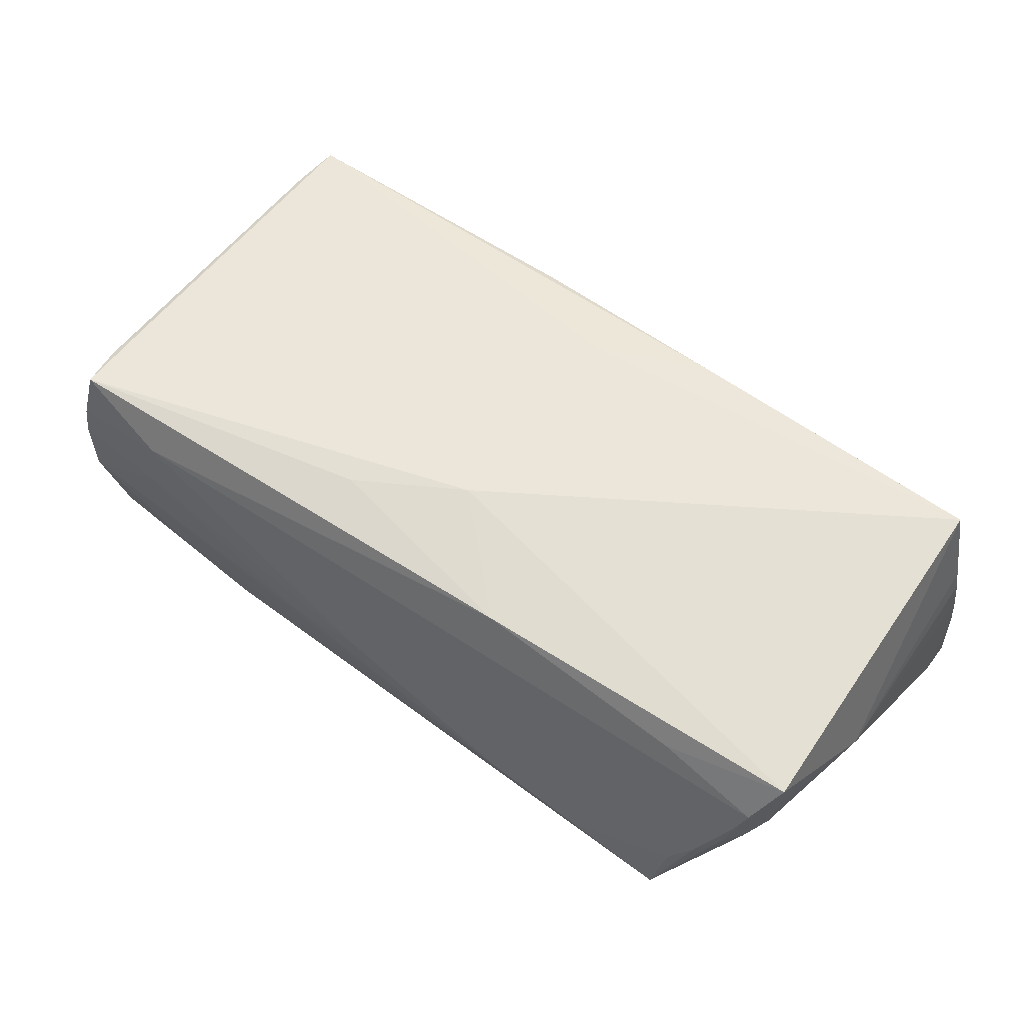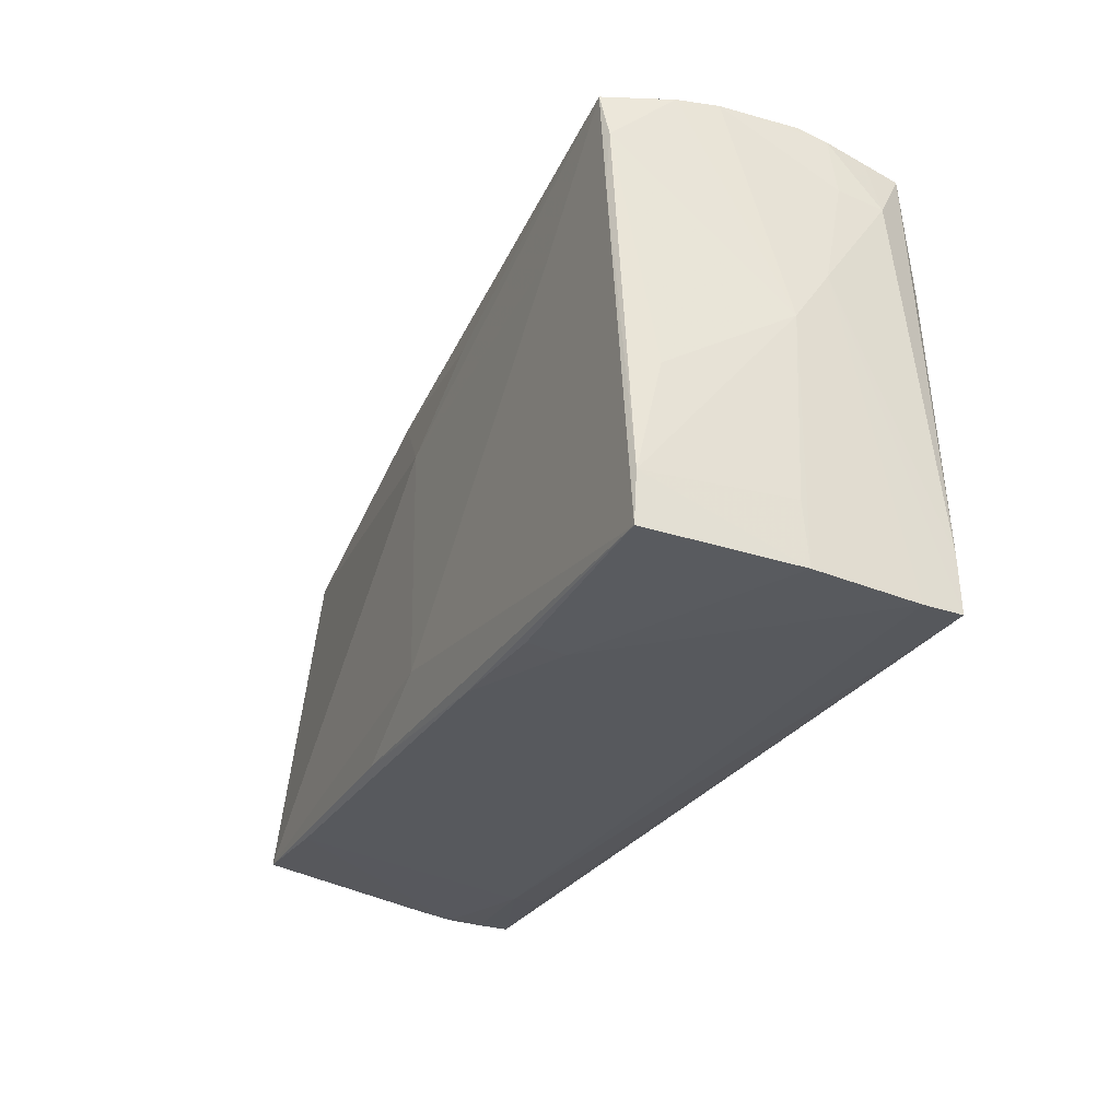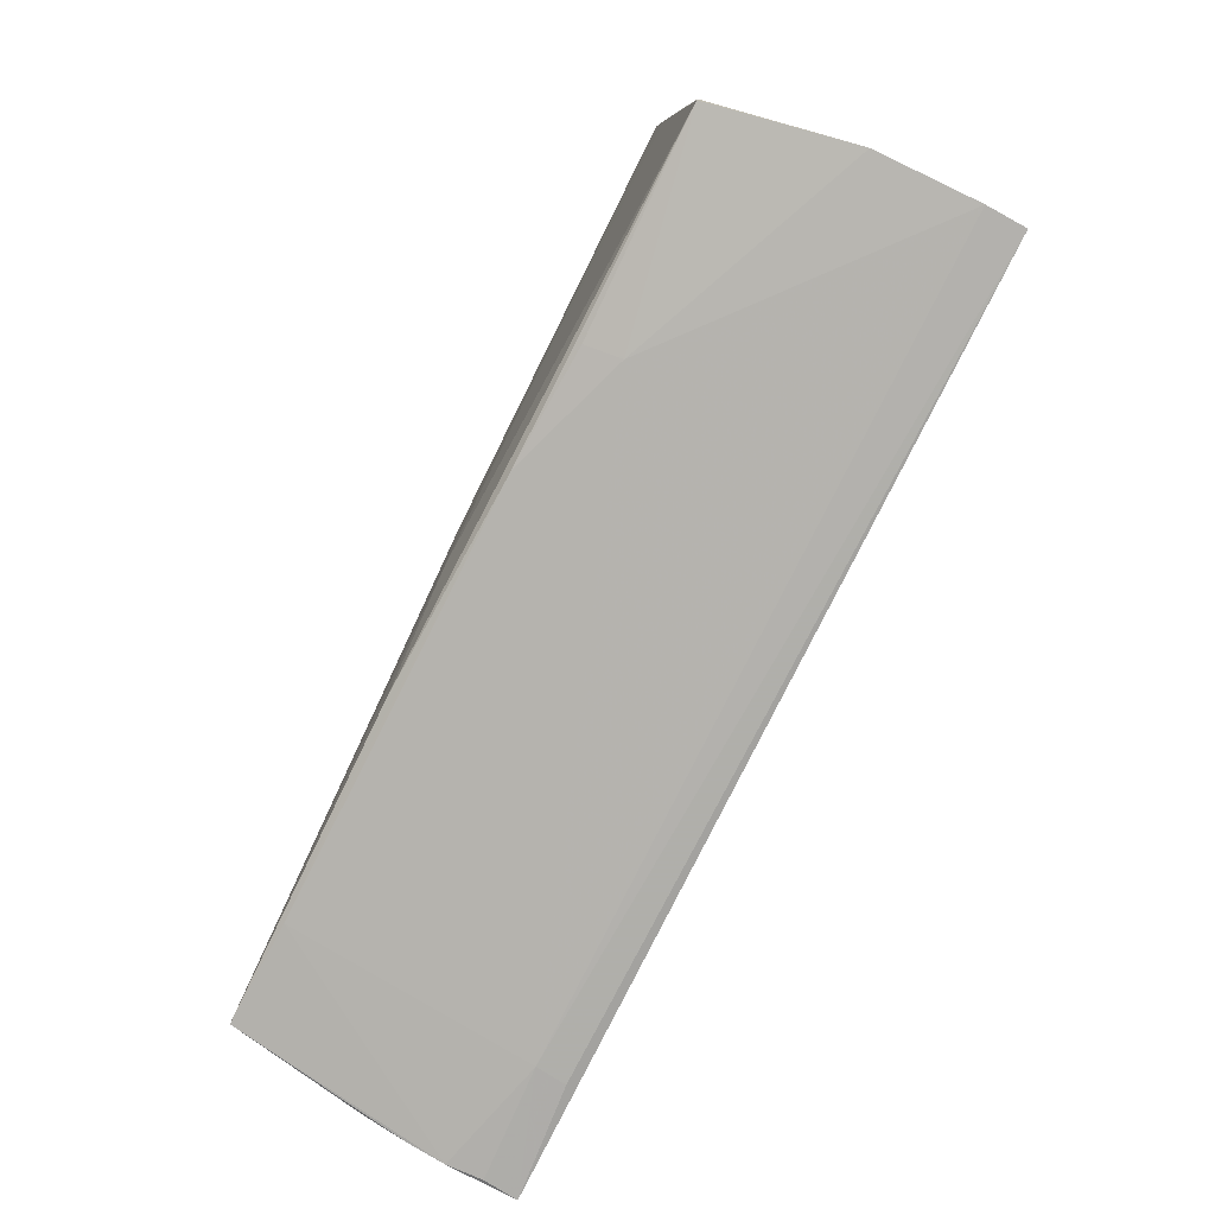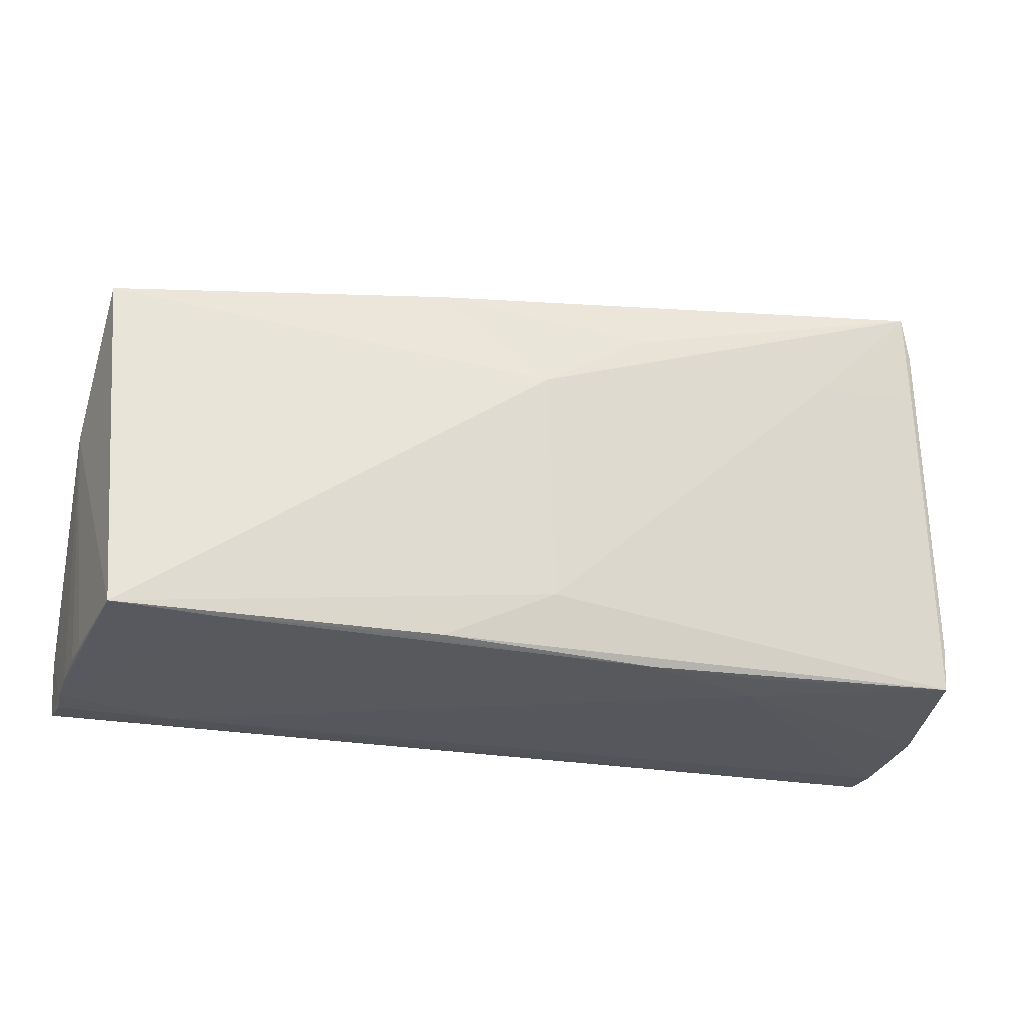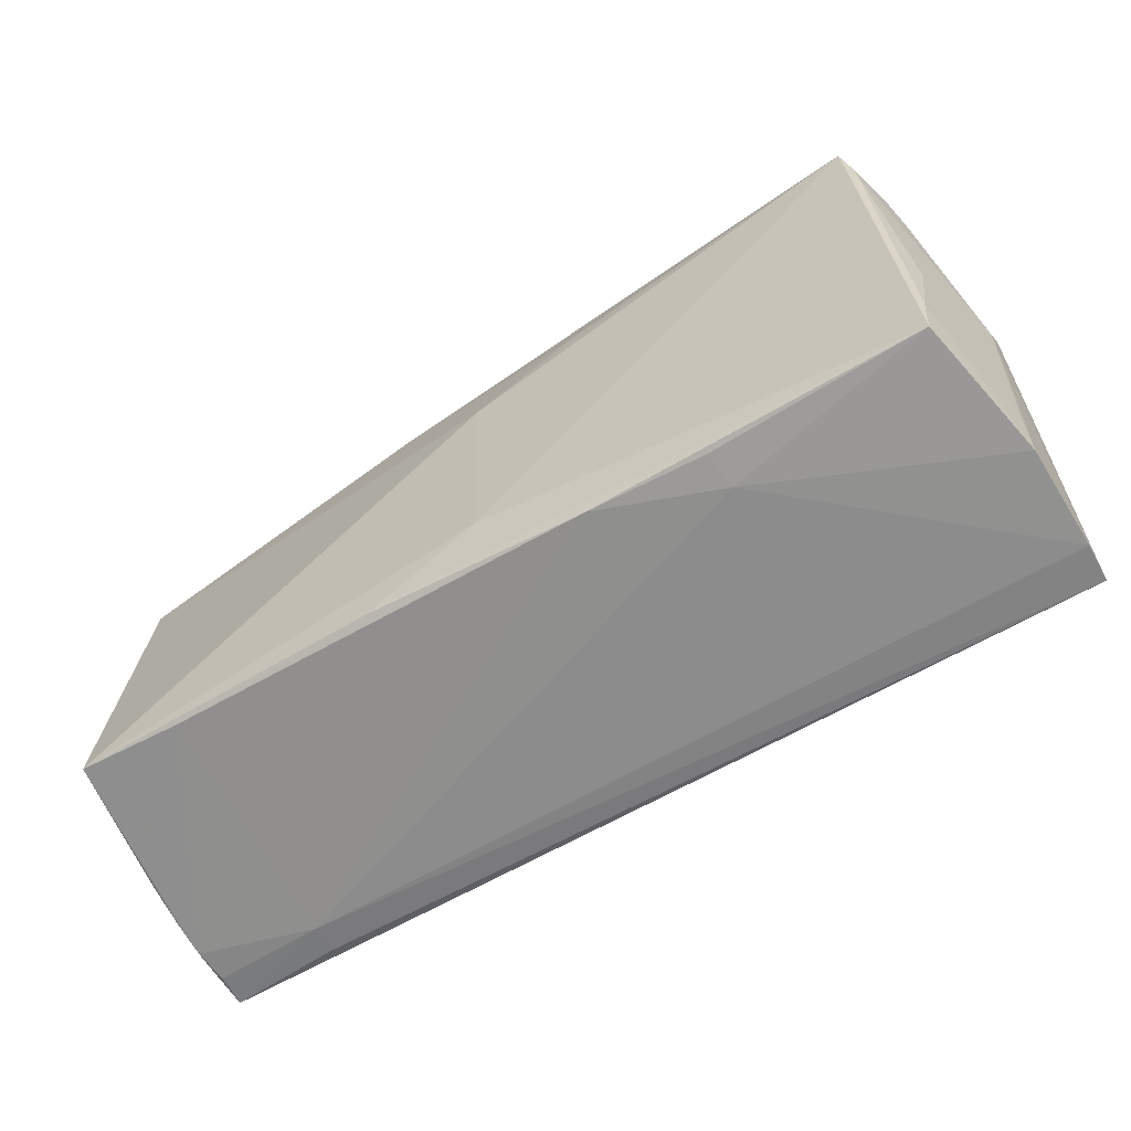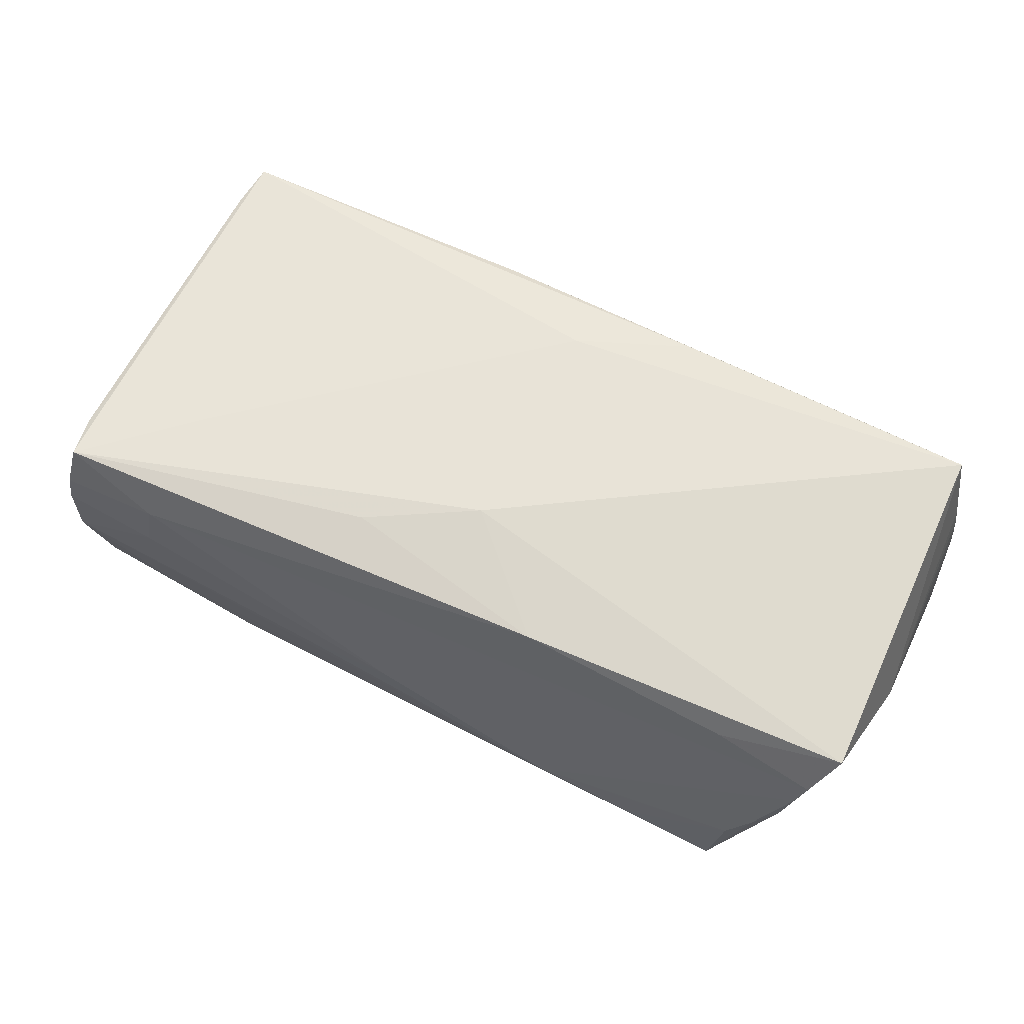
<metadata>
{"format":"obj","ext":"obj","renderer":"f3d","projection":"perspective","resolution":1024,"background":"white","views":[{"elev":56.7,"azim":-142.2,"up":"+Z"},{"elev":-27.3,"azim":65.7,"up":"+Y"},{"elev":-79.0,"azim":63.9,"up":"+Y"},{"elev":-22.9,"azim":-17.0,"up":"+Y"},{"elev":-60.3,"azim":31.7,"up":"+Y"},{"elev":61.8,"azim":-152.4,"up":"+Z"}]}
</metadata>
<code>
v 0.05377 0.02023 -0.00653
v 0.002668 0.02966 -0.001733
v 0.05445 -0.02743 -0.01213
v 0.03947 0.02744 -0.01163
v -0.02101 0.02931 -0.009207
v 0.05124 0.02915 0.00596
v -0.05397 -0.005307 -0.01769
v 0.01115 -0.02456 0.01742
v 0.02896 -0.006304 -0.0179
v 0.05263 0.0273 -0.006209
v 0.03559 0.01592 0.01883
v -0.05289 0.01863 -0.005802
v 0.05487 0.007852 -0.003734
v 0.05497 0.001884 0.0003502
v -0.03873 0.001467 -0.01801
v 0.05212 0.02602 -0.01118
v -0.05731 -0.0268 -0.007842
v 0.02584 -0.02535 0.01226
v -0.05356 0.01302 -0.01053
v 0.02836 -0.01331 -0.01801
v -0.04925 0.02511 -0.003824
v 0.03857 0.02959 0.005669
v 0.0253 -0.0245 0.0166
v 0.04905 0.0165 0.01836
v 0.01456 0.02931 -0.004143
v -0.001848 -0.01717 0.01915
v -0.05712 -0.02618 -0.003277
v 0.05154 -0.01779 0.01676
v 0.02729 0.02681 -0.01622
v 0.05144 0.02567 -0.01554
v -0.01546 0.02306 0.01583
v -0.05698 -0.02709 -0.01212
v -0.04315 -0.0275 -0.01151
v -0.034 0.02778 -0.008851
v -0.05636 -0.02455 0.005639
v 0.05119 -0.02361 0.01691
v -0.0578 -0.02077 -0.01006
v -0.01562 -0.02358 0.01871
v -0.05834 0.002937 0.002673
v -0.04496 0.02711 -0.01634
v 0.03997 0.026 -0.01606
v -0.05661 0.01915 0.01294
v -0.05311 0.02301 0.004457
v -0.05751 -0.02698 -0.01631
v 0.05045 0.029 0.0107
v -0.04163 0.02202 0.01123
v -0.002682 0.01155 0.0192
v -0.04649 0.02624 -0.007967
v -0.05794 -0.02135 -0.01368
v 0.03689 0.02947 0.01358
v 0.05437 -0.0261 9.02e-05
v 0.04093 -0.02035 -0.01751
v 0.05097 0.01148 -0.01714
v -0.02847 -0.02378 0.01832
v -0.05564 0.01666 0.004148
v -0.04187 -0.02386 0.0181
v 0.05416 -0.02115 -0.01671
v 0.05369 0.01937 -0.01188
v 0.04836 0.02824 0.01871
v -0.04364 -0.02734 -0.01523
v -0.04058 -0.01167 -0.01798
v -0.0332 0.02827 -0.01245
v 0.05201 0.02863 -0.003159
v -0.01278 0.02712 0.003872
v 0.04951 0.02283 0.01809
v 0.05447 -0.01895 0.0007995
v -0.05675 -0.02534 0.00194
v -0.05243 0.0006979 -0.01801
v -0.05453 -0.02345 0.01859
v -0.05418 0.0221 0.007497
v 0.05423 -0.0275 -0.01688
v 0.05207 -0.00558 0.01411
v -0.05202 0.02365 0.0001385
v 0.01047 0.0192 0.01858
f 14 3 13
f 51 18 3
f 36 18 51
f 51 3 14
f 14 66 51
f 8 36 38
f 14 13 6
f 47 11 59
f 39 69 42
f 42 47 31
f 69 47 42
f 31 59 50
f 71 13 3
f 71 57 13
f 71 61 52
f 23 18 36
f 36 8 23
f 23 8 18
f 38 69 54
f 54 8 38
f 65 72 14
f 63 6 10
f 74 59 31
f 31 47 74
f 74 47 59
f 26 69 38
f 26 47 69
f 11 47 26
f 38 36 26
f 33 71 3
f 60 71 33
f 3 18 33
f 18 8 33
f 55 19 39
f 39 42 55
f 46 42 31
f 31 50 46
f 2 50 22
f 22 50 6
f 22 25 2
f 22 63 25
f 6 63 22
f 20 61 68
f 52 61 20
f 10 6 1
f 1 6 13
f 44 71 60
f 61 71 44
f 60 33 44
f 44 33 32
f 30 63 10
f 68 19 40
f 15 20 68
f 9 20 15
f 68 40 15
f 15 40 29
f 24 65 59
f 59 11 24
f 24 26 36
f 11 26 24
f 72 65 28
f 14 72 28
f 28 24 36
f 65 24 28
f 28 66 14
f 36 51 28
f 28 51 66
f 59 65 45
f 45 50 59
f 6 50 45
f 14 6 45
f 45 65 14
f 35 69 39
f 39 67 35
f 35 67 69
f 32 33 17
f 17 44 32
f 56 33 8
f 56 54 69
f 8 54 56
f 69 17 56
f 56 17 33
f 68 61 7
f 7 19 68
f 61 44 7
f 4 30 29
f 63 30 4
f 10 1 58
f 57 30 58
f 13 57 58
f 58 1 13
f 53 30 57
f 57 71 53
f 53 71 52
f 52 20 53
f 53 20 9
f 9 15 53
f 53 15 29
f 29 40 5
f 64 50 5
f 2 25 5
f 5 4 29
f 5 50 2
f 25 63 5
f 63 4 5
f 69 67 27
f 27 17 69
f 27 67 39
f 37 27 39
f 49 7 44
f 19 7 49
f 39 19 49
f 49 37 39
f 44 17 49
f 17 27 49
f 27 37 49
f 16 30 10
f 10 58 16
f 16 58 30
f 29 30 41
f 41 53 29
f 30 53 41
f 62 40 48
f 62 5 40
f 12 55 42
f 42 73 12
f 19 55 12
f 12 40 19
f 12 73 40
f 70 73 42
f 42 46 70
f 70 46 50
f 48 5 34
f 34 62 48
f 5 62 34
f 73 70 43
f 64 5 43
f 43 50 64
f 43 70 50
f 73 43 21
f 48 40 21
f 40 73 21
f 21 5 48
f 21 43 5

</code>
